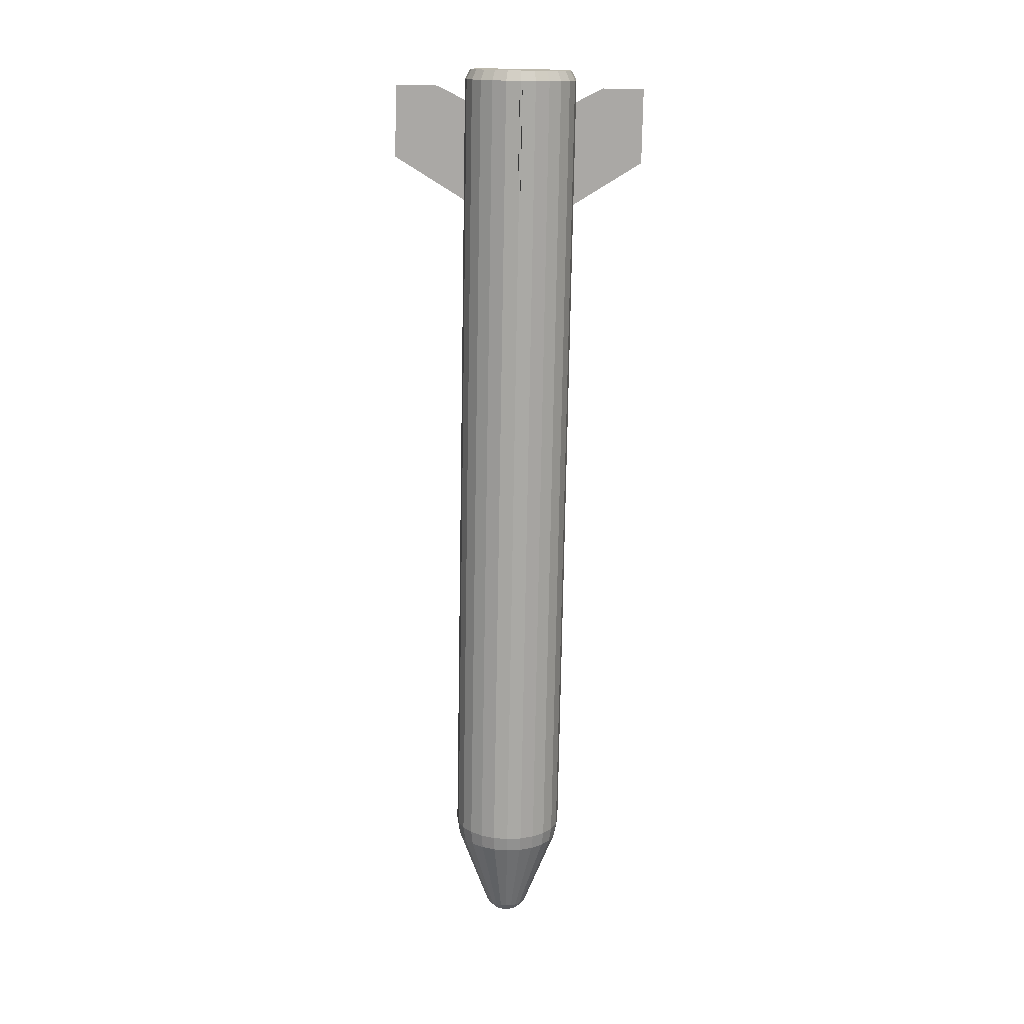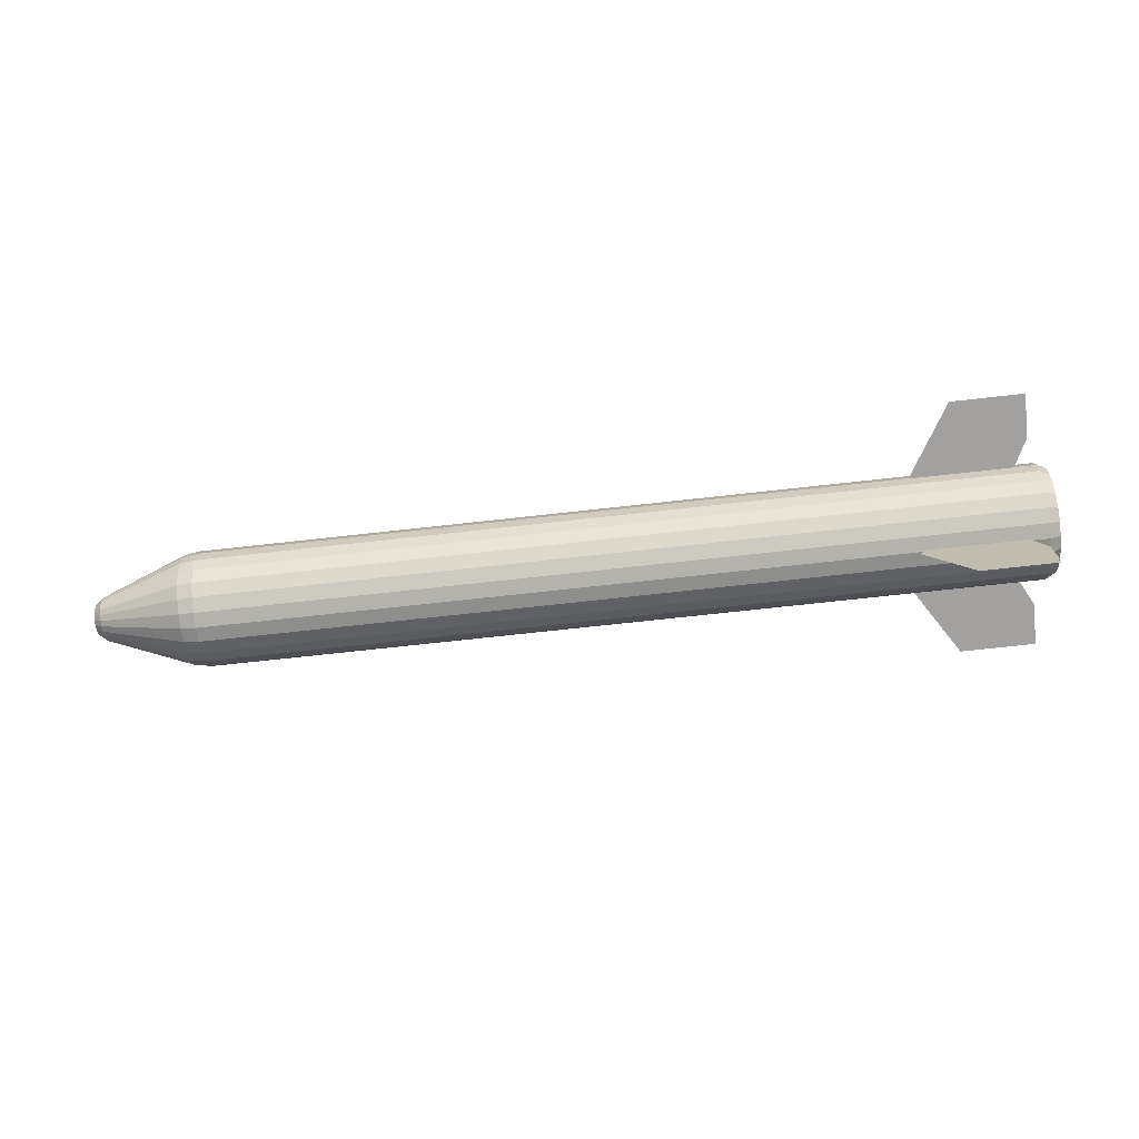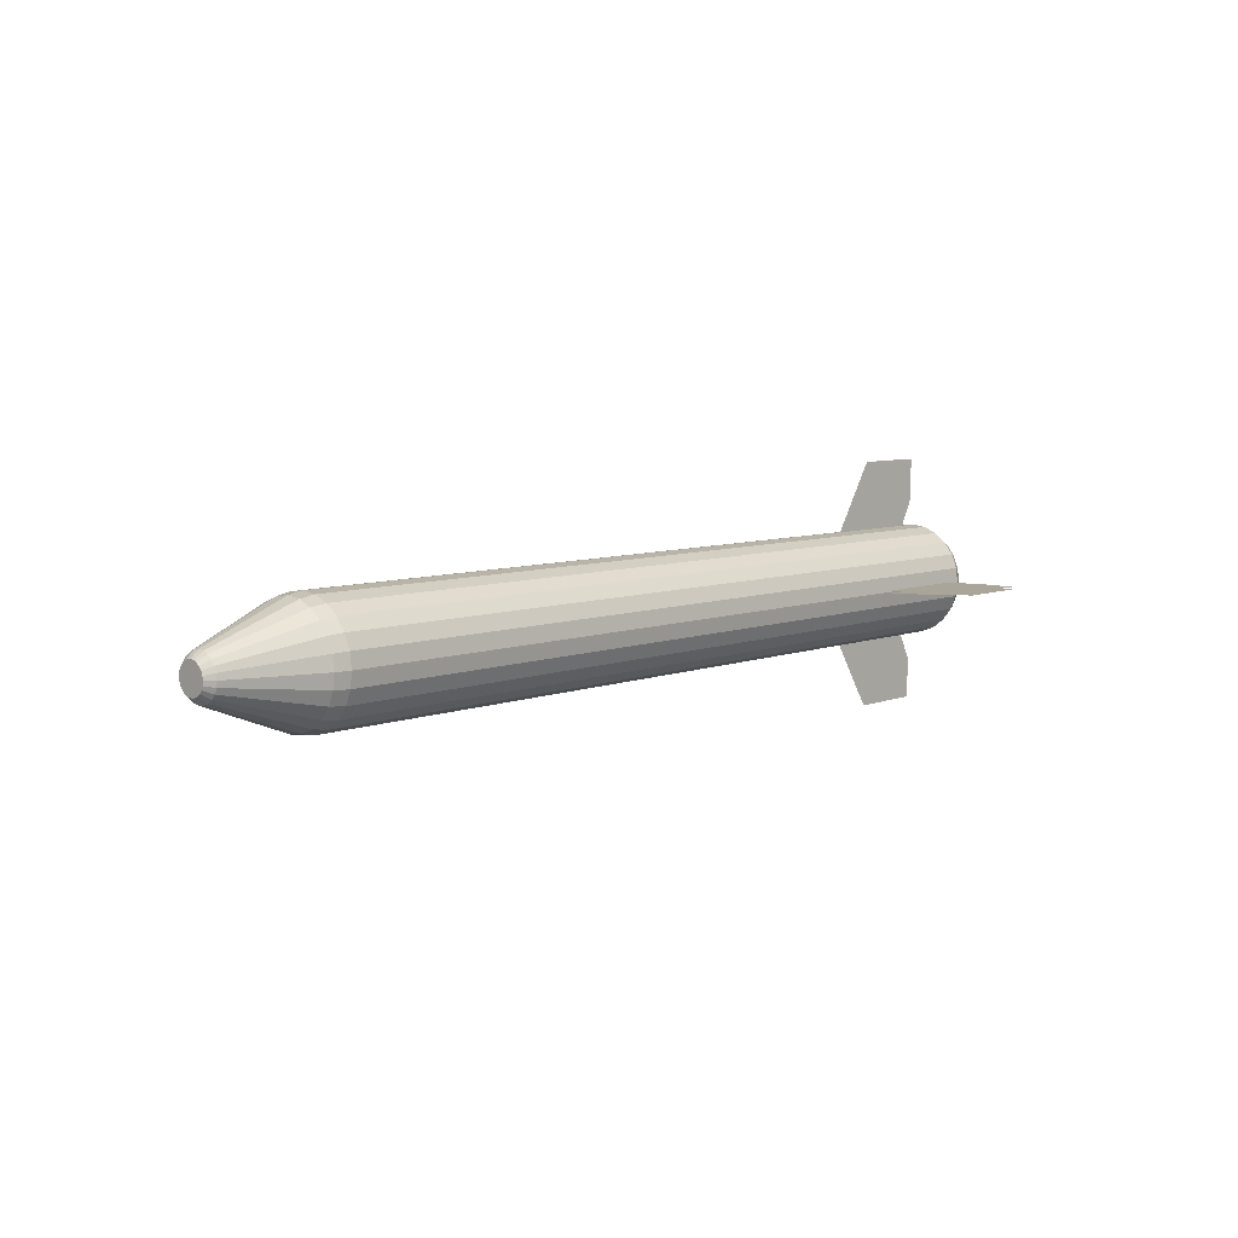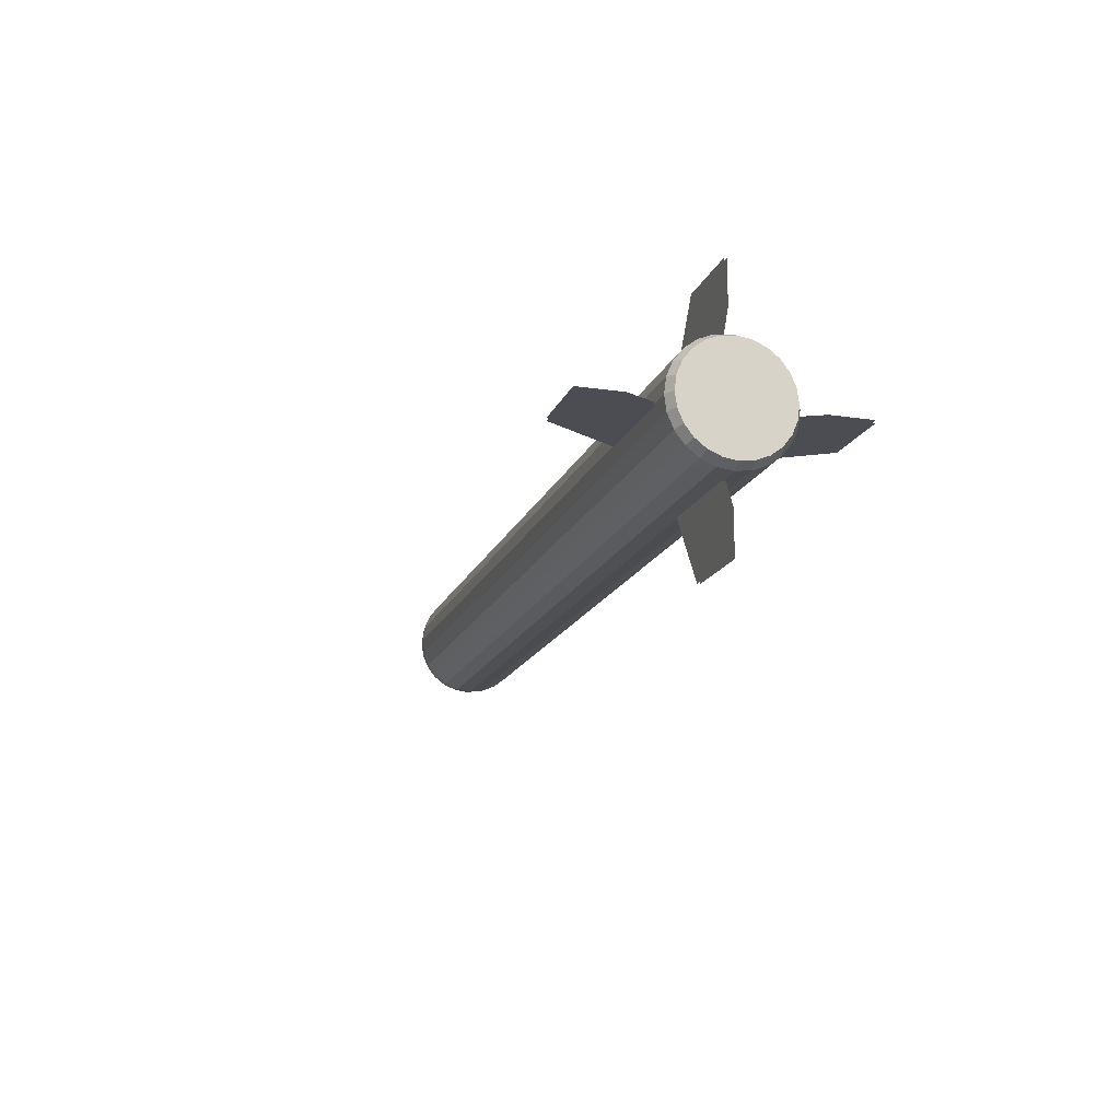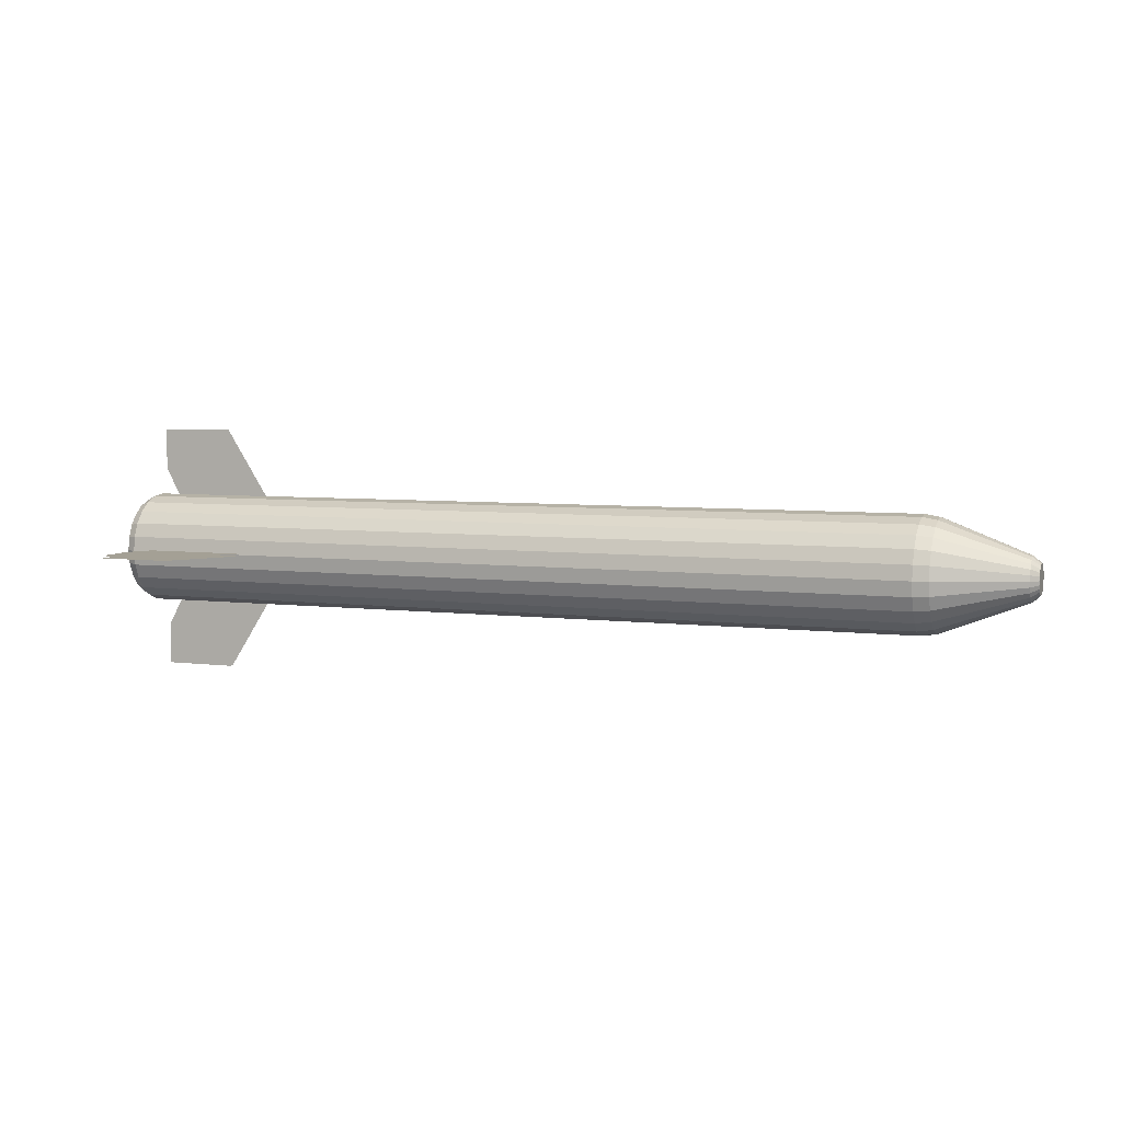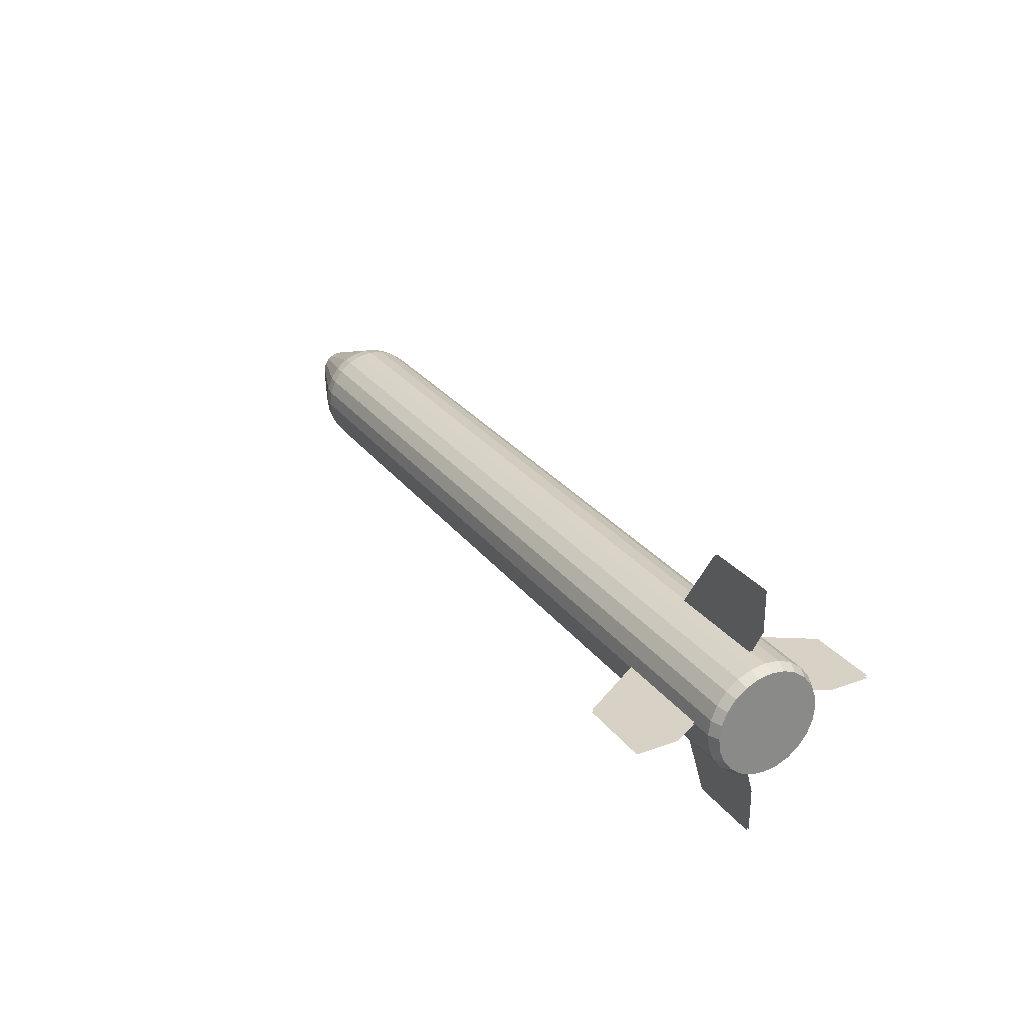
<metadata>
{"format":"obj","ext":"obj","renderer":"f3d","projection":"perspective","resolution":1024,"background":"white","views":[{"elev":-75.1,"azim":89.0,"up":"+Z"},{"elev":-72.2,"azim":6.3,"up":"+Z"},{"elev":7.4,"azim":-47.3,"up":"+Z"},{"elev":-16.4,"azim":73.0,"up":"+Z"},{"elev":5.7,"azim":-159.1,"up":"+Z"},{"elev":27.3,"azim":61.1,"up":"+Y"}]}
</metadata>
<code>
o b83
v 1.77 -0.009838 0.3496
v 1.77 -0.009838 0.5169
v 1.472 -0.009838 0.5169
v 1.296 -0.009838 0.2403
v 1.713 -0.009838 0.2403
v 1.296 0.2237 0.01678
v 1.713 0.2237 0.01678
v 1.77 0.333 0.01678
v 1.77 0.5003 0.01678
v 1.472 0.5003 0.01678
v 1.77 -0.009838 -0.3243
v 1.713 -0.009838 -0.2167
v 1.296 -0.009838 -0.2167
v 1.472 -0.009838 -0.4916
v 1.77 -0.009838 -0.4916
v 1.77 -0.3459 0.01678
v 1.714 -0.2333 0.01678
v 1.31 -0.2333 0.01678
v 1.48 -0.5181 0.01678
v 1.77 -0.5181 0.01678
v -1.48 -0.1191 -0.1861
v 1.8 -0.1191 -0.1861
v 1.8 -0.1664 -0.1498
v -1.48 -0.1664 -0.1498
v 1.8 0.1094 -0.1861
v 1.8 0.1567 -0.1498
v 1.84 0.1426 -0.1357
v 1.84 0.09941 -0.1688
v 1.8 0.1567 0.1734
v -1.48 0.1567 0.1734
v -1.48 0.1094 0.2097
v 1.8 0.1094 0.2097
v 1.8 0.2237 0.01178
v 1.8 0.2159 -0.04736
v -1.48 0.2159 -0.04736
v -1.48 0.2237 0.01178
v 1.84 -0.2062 -0.04219
v 1.84 -0.2133 0.01178
v 1.8 -0.2333 0.01178
v 1.8 -0.2256 -0.04736
v -1.48 0.1094 -0.1861
v 1.8 0.0543 -0.2089
v -1.48 0.0543 -0.2089
v 1.8 0.193 -0.1025
v -1.48 0.1567 -0.1498
v -1.48 0.193 -0.1025
v 1.84 -0.1091 -0.1688
v 1.84 -0.1523 -0.1357
v 1.8 -0.004838 0.2403
v -1.48 -0.004838 0.2403
v -1.48 -0.06398 0.2325
v 1.8 -0.06398 0.2325
v -1.48 -0.2333 0.01178
v -1.48 -0.2256 -0.04736
v -1.48 -0.1191 0.2097
v 1.8 -0.1191 0.2097
v 1.84 0.1966 -0.04219
v 1.84 0.1757 -0.09247
v 1.8 -0.2027 -0.1025
v -1.48 -0.2027 -0.1025
v 1.8 0.193 0.126
v -1.48 0.193 0.126
v 1.8 0.2159 0.07092
v -1.48 0.2159 0.07092
v 1.84 0.1966 0.06574
v 1.84 0.2037 0.01178
v -1.48 -0.06398 -0.2089
v 1.8 -0.06398 -0.2089
v 1.84 -0.1854 -0.09247
v 1.84 0.04913 -0.1896
v 1.8 -0.2256 0.07092
v -1.48 -0.2256 0.07092
v -1.48 -0.1664 0.1734
v 1.8 -0.1664 0.1734
v -1.48 0.0543 0.2325
v 1.8 0.0543 0.2325
v -1.48 -0.004838 -0.2167
v 1.8 -0.004838 -0.2167
v 1.84 -0.2062 0.06574
v 1.84 -0.1854 0.116
v 1.8 -0.2027 0.126
v -1.48 -0.2027 0.126
v 1.84 -0.004838 -0.1967
v 1.84 0.1426 0.1592
v 1.84 0.1757 0.116
v 1.84 0.09941 0.1923
v 1.84 0.04913 0.2132
v 1.84 -0.1091 0.1923
v 1.84 -0.0588 0.2132
v 1.84 -0.004838 0.2203
v 1.84 -0.0588 -0.1896
v 1.84 -0.1523 0.1592
v -1.91 -0.06238 -0.003642
v -1.91 -0.05643 -0.01801
v -1.879 -0.07982 -0.03152
v -1.879 -0.08847 -0.01063
v -1.879 -0.04813 0.08676
v -1.879 -0.02725 0.09541
v -1.91 -0.02026 0.06932
v -1.91 -0.03463 0.06337
v -1.879 -0.07982 0.05507
v -1.91 -0.05643 0.04156
v -1.91 -0.06238 0.0272
v -1.879 -0.08847 0.03419
v -1.879 0.08174 0.01178
v -1.879 0.0788 -0.01063
v -1.91 0.05271 -0.003642
v -1.91 0.05474 0.01178
v -1.879 -0.09142 0.01178
v -1.91 -0.06441 0.01178
v -1.91 -0.04696 -0.03035
v -1.879 -0.06606 -0.04945
v -1.879 0.05639 -0.04945
v -1.879 0.03845 -0.06321
v -1.91 0.02495 -0.03982
v -1.91 0.03729 -0.03035
v -1.879 0.07015 0.05507
v -1.879 0.0788 0.03419
v -1.91 0.05271 0.0272
v -1.91 0.04676 0.04156
v -1.91 0.04676 -0.01801
v -1.879 0.07015 -0.03152
v -1.879 0.05639 0.073
v -1.91 0.03729 0.0539
v -1.91 0.02495 0.06337
v -1.879 0.03845 0.08676
v -1.91 -0.04696 0.0539
v -1.879 -0.06606 0.073
v -1.879 -0.004838 0.09836
v -1.91 -0.004838 0.07135
v -1.54 -0.06139 -0.1993
v -1.54 -0.004838 -0.2067
v -1.54 0.1497 -0.1427
v -1.54 0.1844 -0.09747
v -1.54 -0.1941 -0.09747
v -1.54 -0.1593 -0.1427
v -1.54 -0.1141 -0.1774
v -1.54 -0.1941 0.121
v -1.54 -0.2159 0.06833
v -1.54 0.2062 -0.04478
v -1.54 0.2137 0.01178
v -1.54 -0.2159 -0.04478
v -1.54 0.2062 0.06833
v -1.54 0.1844 0.121
v -1.54 0.1497 0.1663
v -1.54 0.1044 0.201
v -1.54 -0.004838 0.2303
v -1.54 -0.06139 0.2228
v -1.54 0.05171 0.2228
v -1.54 0.1044 -0.1774
v -1.54 0.05171 -0.1993
v -1.54 -0.1141 0.201
v -1.54 -0.1593 0.1663
v -1.54 -0.2233 0.01178
v -1.879 -0.04813 -0.06321
v -1.91 -0.03463 -0.03982
v -1.879 -0.004838 -0.07481
v -1.879 -0.02725 -0.07186
v -1.91 -0.02026 -0.04577
v -1.91 -0.004838 -0.0478
v -1.879 0.01757 -0.07186
v -1.91 0.01058 -0.04577
v -1.91 0.01058 0.06932
v -1.879 0.01757 0.09541
v 1.77 0.000162 0.3496
v 1.713 0.000162 0.2403
v 1.296 0.000162 0.2403
v 1.472 0.000162 0.5169
v 1.77 0.000162 0.5169
v 1.296 0.2237 0.006777
v 1.472 0.5003 0.006777
v 1.77 0.5003 0.006777
v 1.77 0.333 0.006777
v 1.713 0.2237 0.006777
v 1.77 0.000162 -0.3243
v 1.77 0.000162 -0.4916
v 1.472 0.000162 -0.4916
v 1.296 0.000162 -0.2167
v 1.713 0.000162 -0.2167
v 1.77 -0.3459 0.006778
v 1.77 -0.5181 0.006778
v 1.48 -0.5181 0.006778
v 1.31 -0.2333 0.006778
v 1.714 -0.2333 0.006778
f 22 23 24
f 26 27 28
f 30 31 32
f 34 35 36
f 37 38 39
f 25 42 43
f 26 45 46
f 47 48 23
f 50 51 52
f 39 53 54
f 51 55 56
f 58 44 34
f 59 60 24
f 61 62 30
f 44 46 35
f 63 64 62
f 65 66 33
f 21 67 68
f 48 69 59
f 33 36 64
f 28 70 42
f 71 72 53
f 55 73 74
f 26 25 41
f 31 75 76
f 78 68 67
f 80 81 71
f 69 37 40
f 74 73 82
f 75 50 49
f 81 82 72
f 40 54 60
f 42 78 77
f 70 83 78
f 79 71 39
f 85 61 29
f 86 32 76
f 88 89 52
f 89 90 49
f 68 91 47
f 57 34 33
f 92 88 56
f 87 76 49
f 85 65 63
f 29 32 86
f 78 83 91
f 27 26 44
f 92 74 81
f 93 94 95
f 97 98 99
f 101 102 103
f 106 107 108
f 93 96 109
f 111 112 95
f 114 115 116
f 117 118 119
f 121 122 113
f 124 125 126
f 127 128 97
f 117 120 124
f 118 105 108
f 103 110 109
f 107 106 122
f 99 98 129
f 132 77 67
f 45 133 134
f 24 60 135
f 24 136 137
f 82 138 139
f 35 140 141
f 60 54 142
f 64 143 144
f 30 145 146
f 50 147 148
f 149 147 50
f 46 134 140
f 150 41 43
f 67 21 137
f 45 41 150
f 75 31 146
f 30 62 144
f 152 153 73
f 53 154 142
f 151 43 77
f 148 152 55
f 73 153 138
f 36 141 143
f 53 72 139
f 155 112 111
f 157 158 159
f 155 156 159
f 114 161 162
f 162 161 157
f 101 128 127
f 163 164 126
f 163 130 129
f 154 139 104
f 164 129 147
f 158 157 132
f 135 142 96
f 146 145 123
f 140 106 105
f 138 153 128
f 133 150 114
f 98 97 152
f 112 155 137
f 154 109 96
f 158 131 137
f 143 141 105
f 147 129 98
f 135 95 112
f 144 143 118
f 138 101 104
f 152 97 128
f 150 151 161
f 134 122 106
f 161 151 132
f 146 126 164
f 133 113 122
f 144 117 123
f 110 103 93
f 177 178 179
f 15 11 14
f 3 4 5
f 38 37 79
f 169 165 168
f 20 16 19
f 182 180 181
f 174 170 171
f 10 6 7
f 21 22 24
f 25 26 28
f 29 30 32
f 33 34 36
f 40 37 39
f 41 25 43
f 44 26 46
f 22 47 23
f 49 50 52
f 40 39 54
f 52 51 56
f 57 58 34
f 23 59 24
f 29 61 30
f 34 44 35
f 61 63 62
f 63 65 33
f 22 21 68
f 23 48 59
f 63 33 64
f 25 28 42
f 39 71 53
f 56 55 74
f 45 26 41
f 32 31 76
f 77 78 67
f 79 80 71
f 59 69 40
f 81 74 82
f 76 75 49
f 71 81 72
f 59 40 60
f 43 42 77
f 42 70 78
f 38 79 39
f 84 85 29
f 87 86 76
f 56 88 52
f 52 89 49
f 22 68 47
f 66 57 33
f 74 92 56
f 90 87 49
f 61 85 63
f 84 29 86
f 68 78 91
f 58 27 44
f 80 92 81
f 96 93 95
f 100 97 99
f 104 101 103
f 105 106 108
f 110 93 109
f 94 111 95
f 113 114 116
f 120 117 119
f 116 121 113
f 123 124 126
f 100 127 97
f 123 117 124
f 119 118 108
f 104 103 109
f 121 107 122
f 130 99 129
f 131 132 67
f 46 45 134
f 136 24 135
f 21 24 137
f 72 82 139
f 36 35 141
f 135 60 142
f 62 64 144
f 31 30 146
f 51 50 148
f 75 149 50
f 35 46 140
f 151 150 43
f 131 67 137
f 133 45 150
f 149 75 146
f 145 30 144
f 55 152 73
f 54 53 142
f 132 151 77
f 51 148 55
f 82 73 138
f 64 36 143
f 154 53 139
f 156 155 111
f 160 157 159
f 158 155 159
f 115 114 162
f 160 162 157
f 102 101 127
f 125 163 126
f 164 163 129
f 109 154 104
f 149 164 147
f 131 158 132
f 95 135 96
f 126 146 123
f 141 140 105
f 101 138 128
f 113 133 114
f 148 98 152
f 136 112 137
f 142 154 96
f 155 158 137
f 118 143 105
f 148 147 98
f 136 135 112
f 117 144 118
f 139 138 104
f 153 152 128
f 114 150 161
f 140 134 106
f 157 161 132
f 149 146 164
f 134 133 122
f 145 144 123
f 119 108 107
f 163 127 99
f 93 103 127
f 124 120 119
f 107 116 162
f 119 107 127
f 115 162 116
f 127 163 125
f 162 127 107
f 125 119 127
f 125 124 119
f 12 13 14
f 127 162 159
f 130 163 99
f 127 100 99
f 159 156 111
f 127 159 111
f 111 93 127
f 107 121 116
f 103 102 127
f 162 160 159
f 11 12 14
f 111 94 93
f 175 177 179
f 175 176 177
f 66 65 85
f 88 92 80
f 1 3 5
f 1 2 3
f 58 66 85
f 85 70 58
f 28 27 58
f 85 84 86
f 70 28 58
f 165 166 168
f 87 90 86
f 79 70 86
f 90 88 86
f 83 70 91
f 89 88 90
f 85 86 70
f 88 79 86
f 88 80 79
f 91 70 37
f 69 48 47
f 37 69 47
f 37 47 91
f 37 70 79
f 166 167 168
f 58 57 66
f 17 18 19
f 16 17 19
f 180 182 184
f 173 174 171
f 171 172 173
f 182 183 184
f 8 10 7
f 8 9 10

</code>
